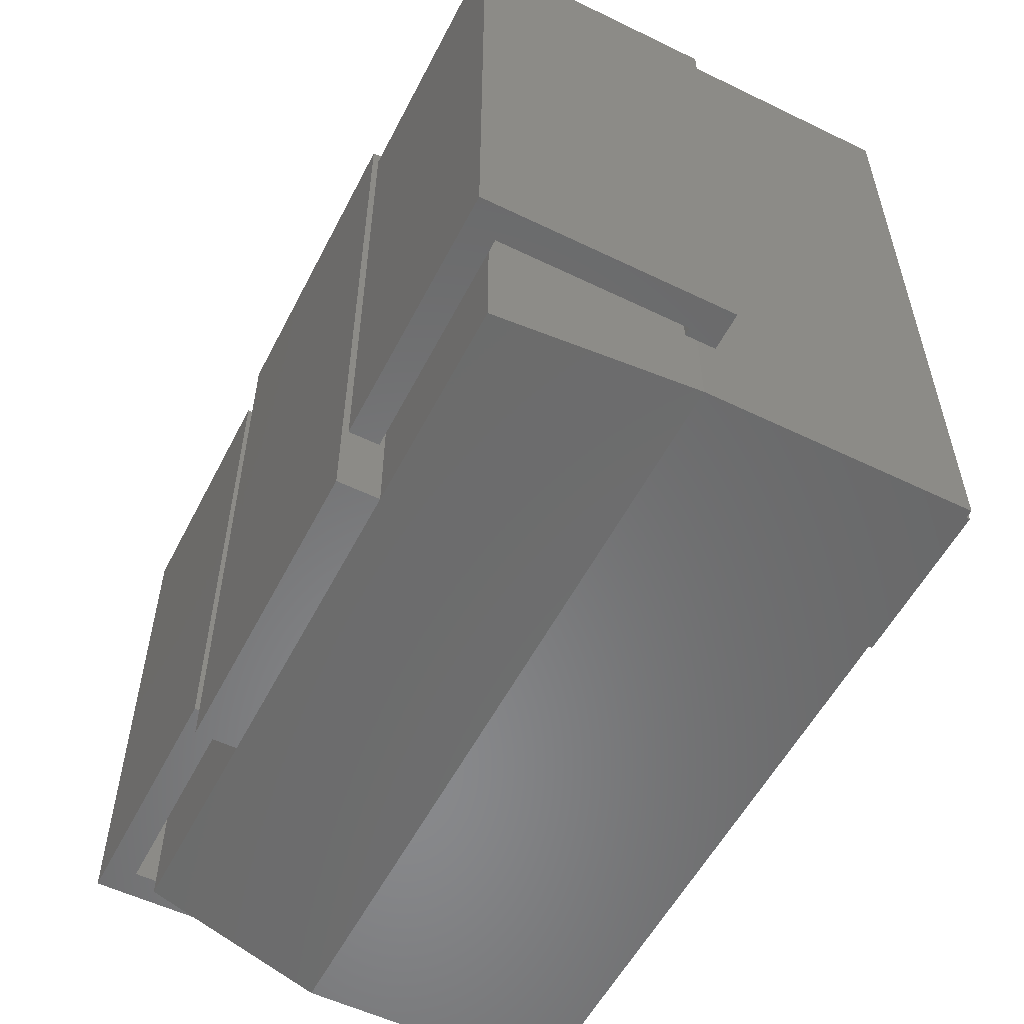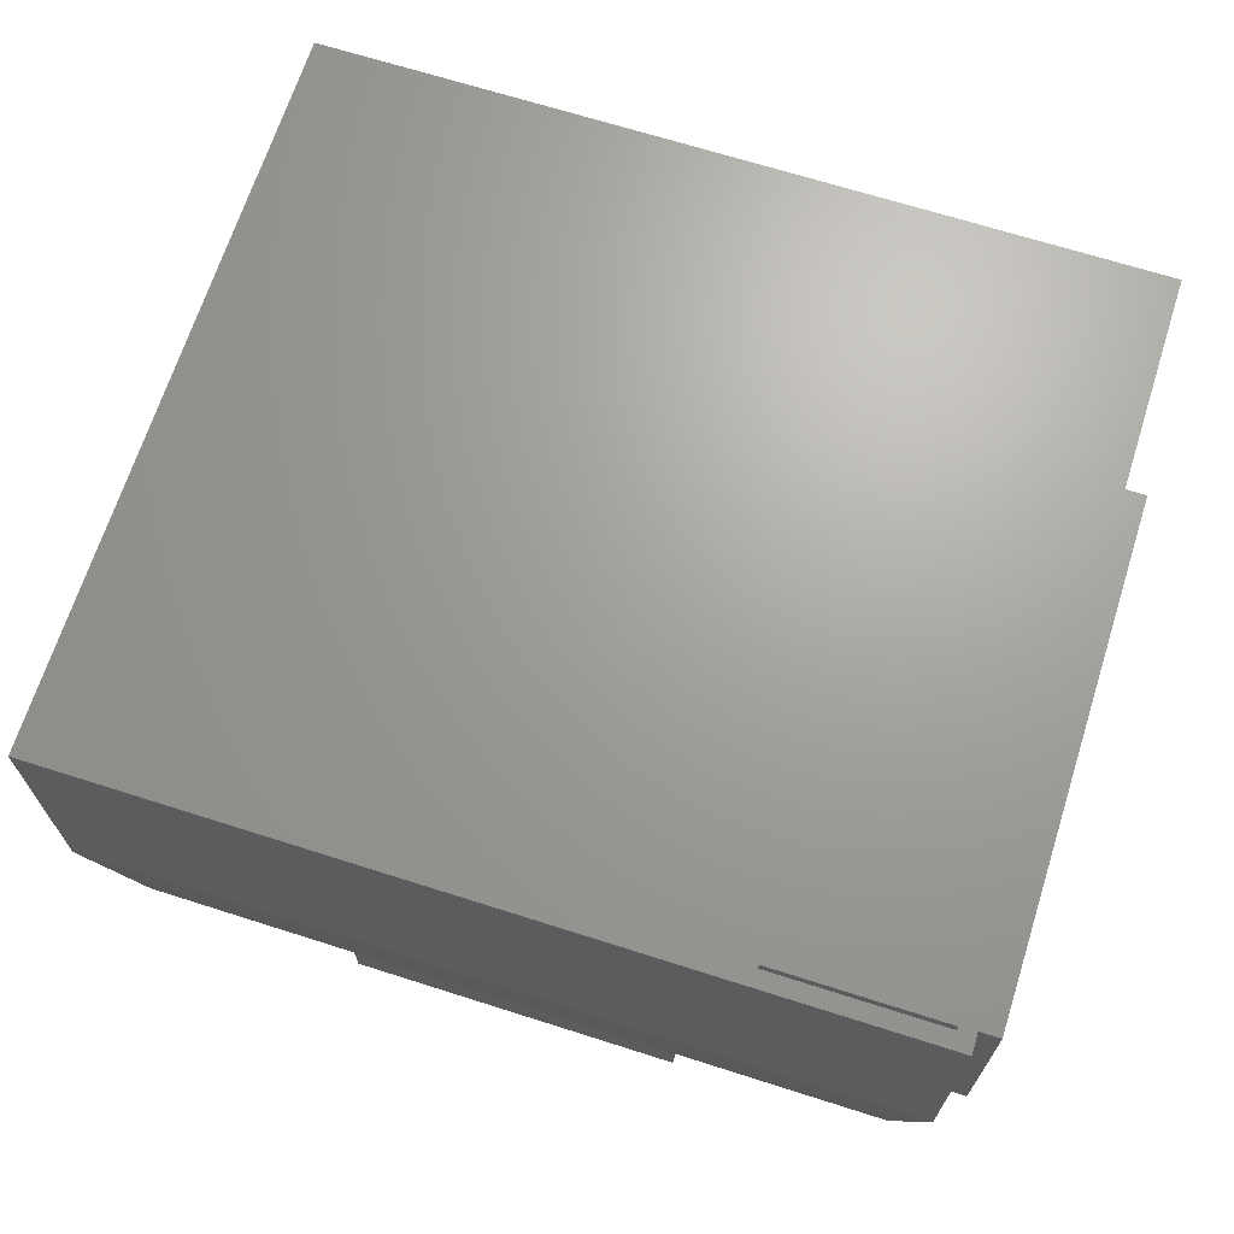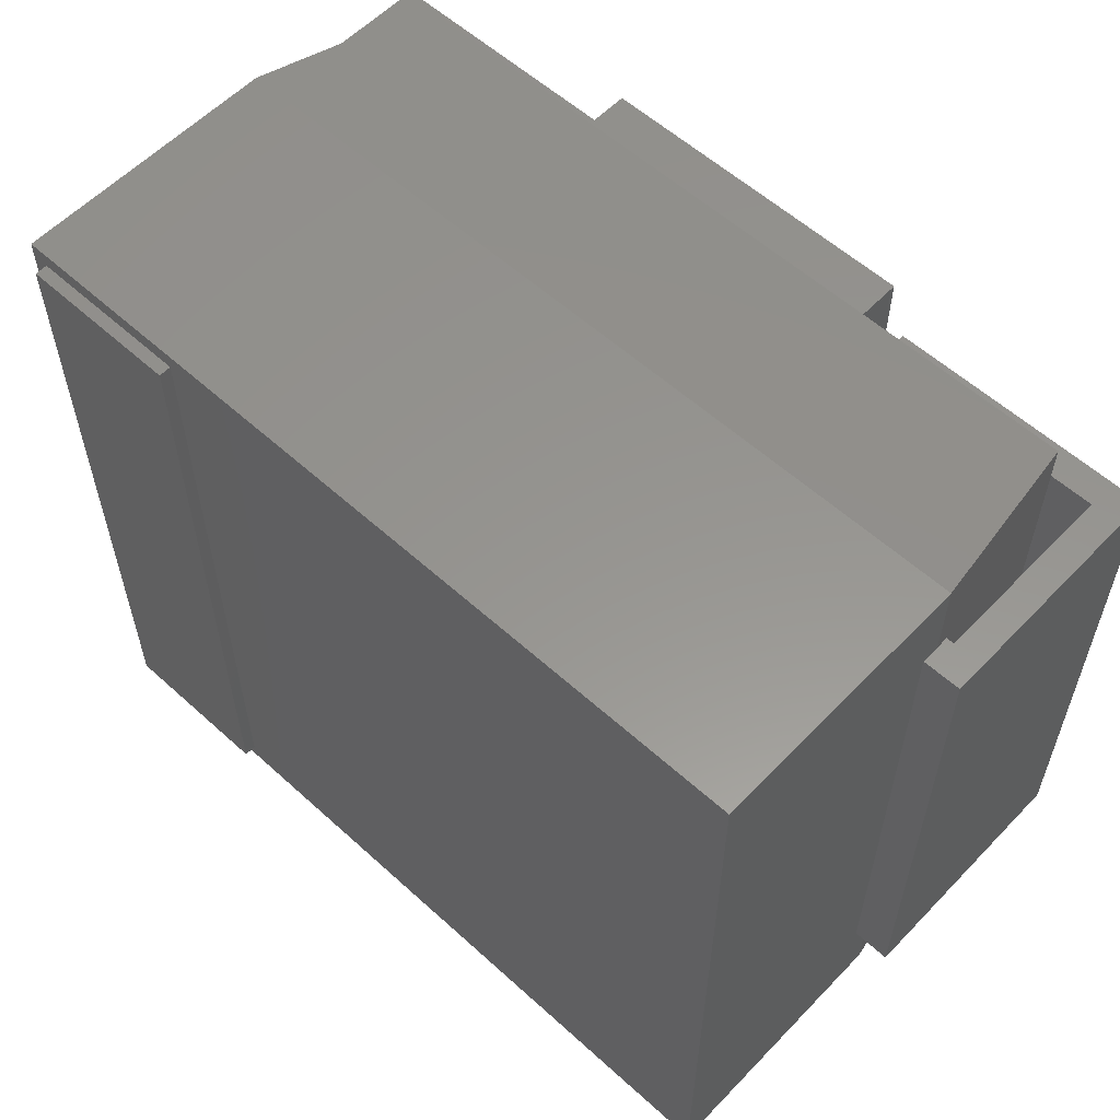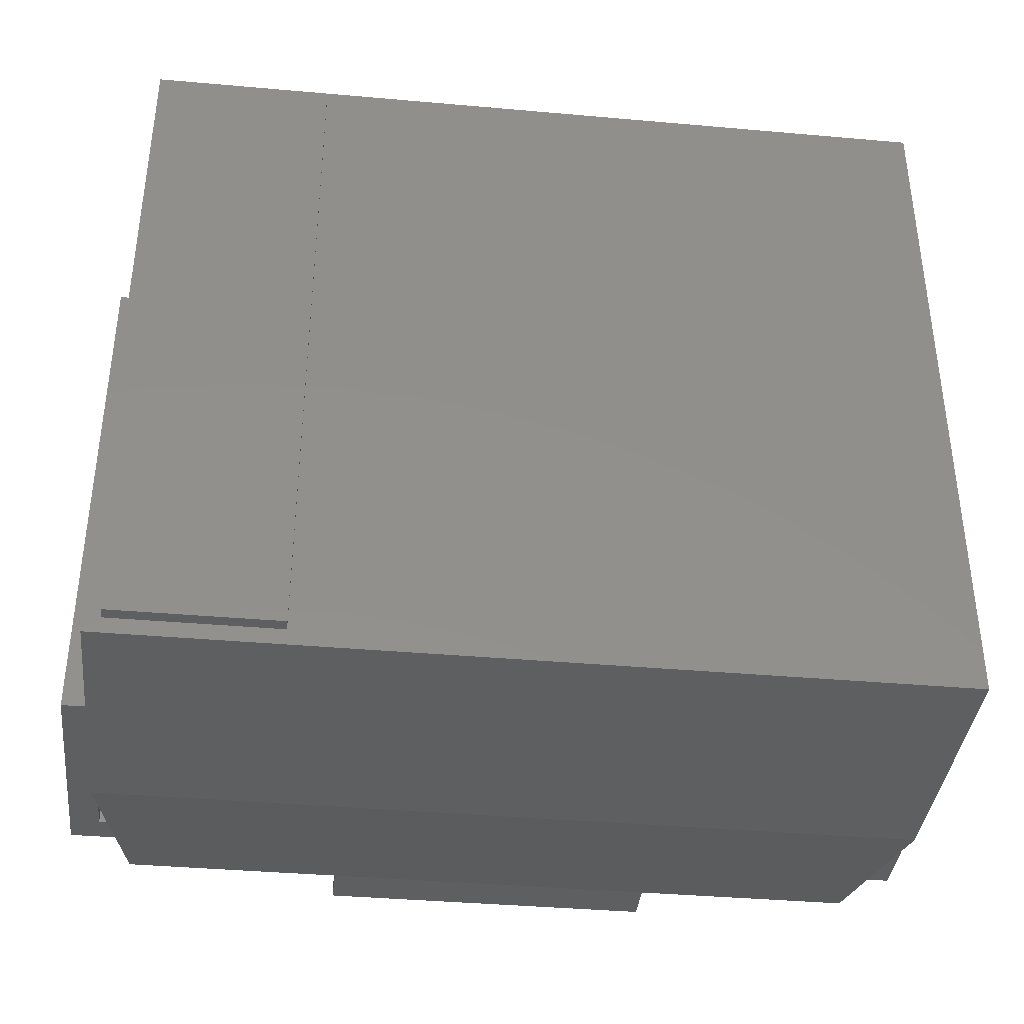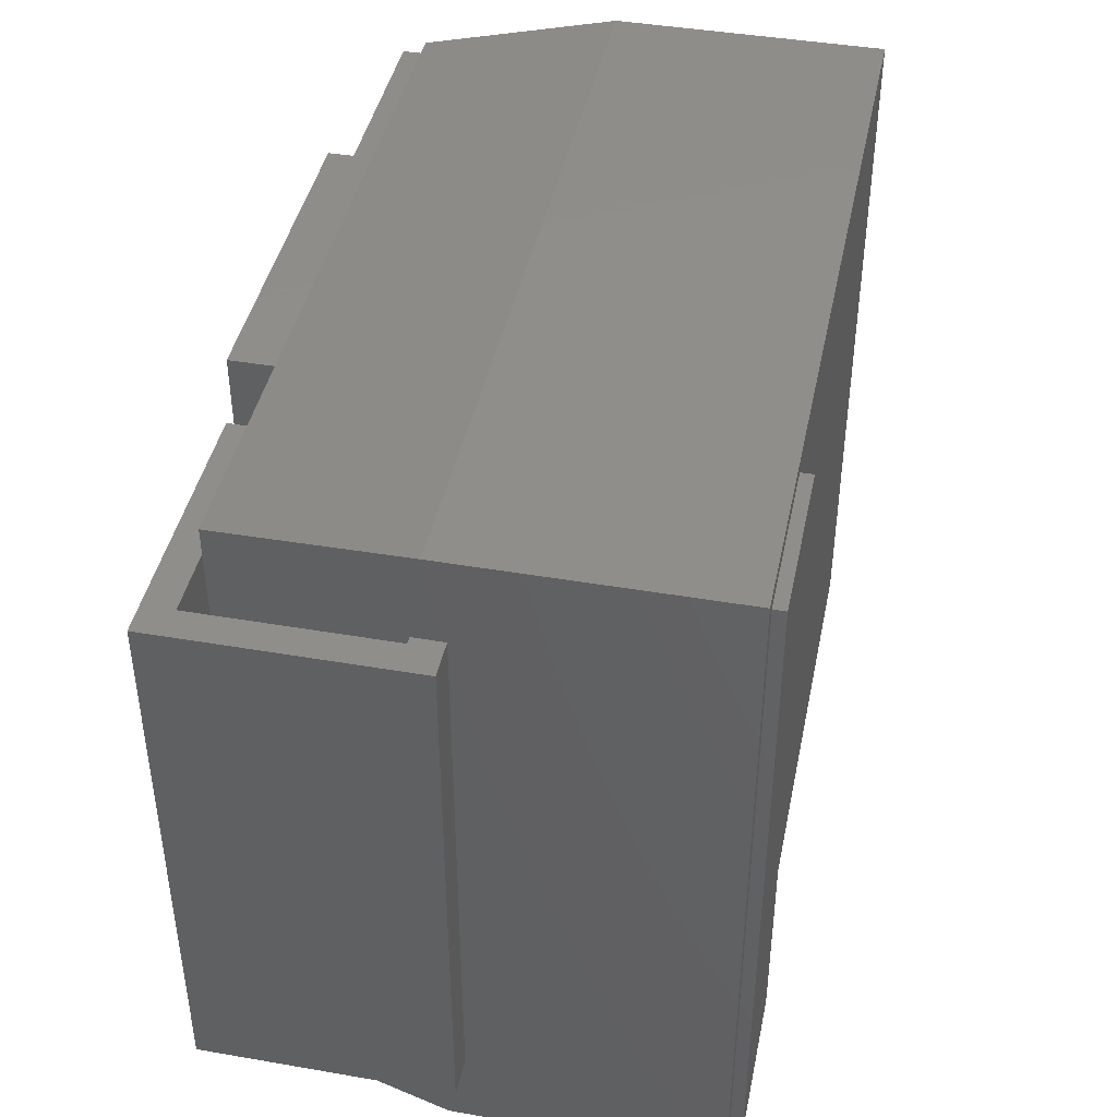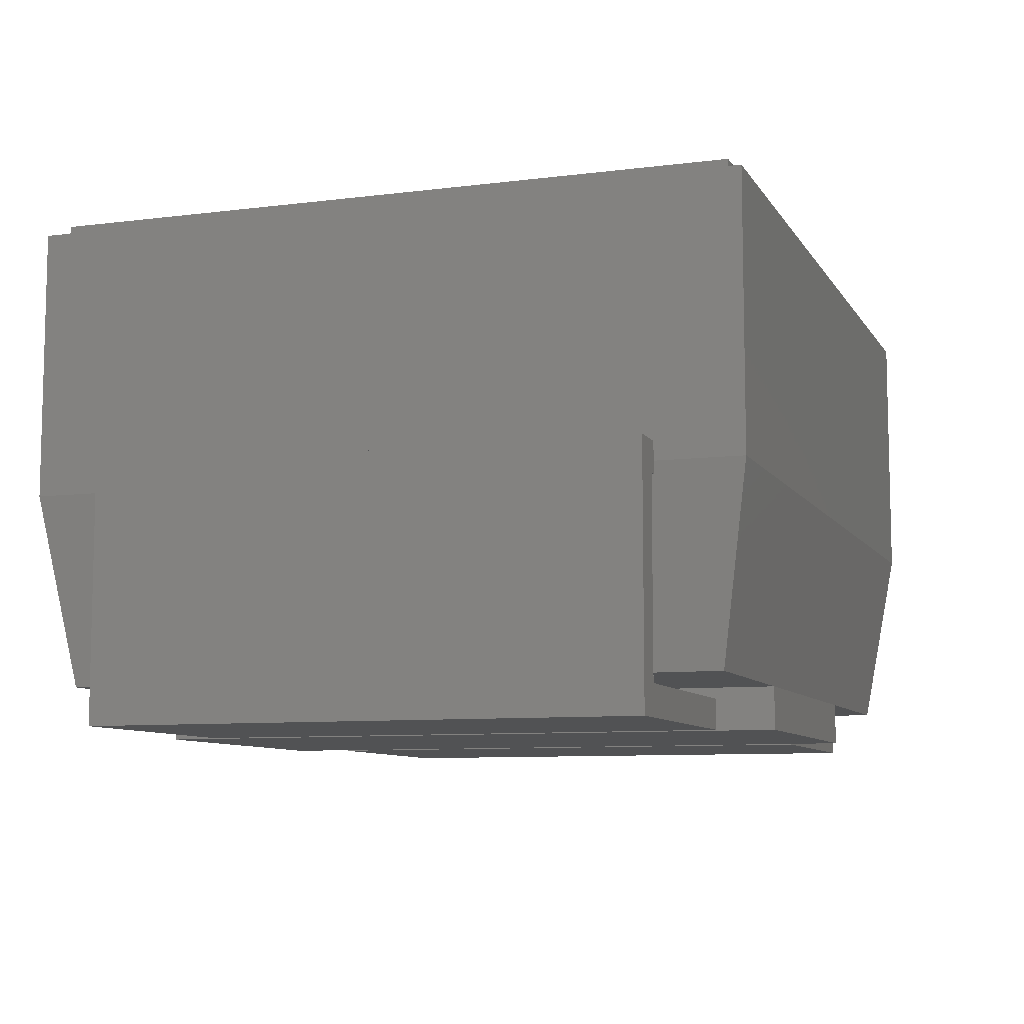
<metadata>
{"format":"stl","ext":"stl","renderer":"f3d","projection":"perspective","resolution":1024,"background":"white","views":[{"elev":-55.4,"azim":-117.0,"up":"+Y"},{"elev":68.1,"azim":-162.3,"up":"+Z"},{"elev":57.7,"azim":43.2,"up":"+Y"},{"elev":-38.4,"azim":-6.4,"up":"+Y"},{"elev":42.7,"azim":-78.4,"up":"+Y"},{"elev":-8.6,"azim":-71.0,"up":"+Z"}]}
</metadata>
<code>
# stl→obj: 64 verts, 108 faces
v 66.25 59 82
v -66.25 -59 82
v 66.25 -59 82
v -66.25 59 82
v -61.29 -54.04 7
v -26.55 54.04 7
v -26.55 -54.04 7
v -61.29 54.04 7
v 26.55 -54.04 7
v 61.29 54.04 7
v 61.29 -54.04 7
v 26.55 54.04 7
v 66.25 -59 44
v 66.25 59 44
v -66.25 -59 44
v -66.25 59 44
v 66.25 -59 38
v 66.25 59 38
v -66.25 -59 38
v -66.25 59 38
v -26.55 -54.04 0
v -26.55 54.04 0
v 26.55 -54.04 0
v 26.55 54.04 0
v -37.1 -56.35 82
v -63.6 -56.35 82
v -37.1 56.35 82
v -63.6 56.35 82
v -37.1 56.35 84
v -63.6 56.35 84
v -63.6 -56.35 84
v -37.1 -56.35 84
v 66.25 -45 41
v 72.5 -45 41
v 66.25 45 41
v 72.5 -45 0
v 72.5 45 41
v 29.5 -45 0
v 72.5 45 0
v 29.5 45 0
v 66.25 45 36
v 67.5 -45 36
v 66.25 -45 36
v 67.5 45 36
v 67.5 -45 5
v 67.5 45 5
v 29.5 -45 5
v 29.5 45 5
v -66.25 45 41
v -72.5 45 41
v -66.25 -45 41
v -72.5 45 0
v -72.5 -45 41
v -29.5 45 0
v -72.5 -45 0
v -29.5 -45 0
v -66.25 -45 36
v -67.5 45 36
v -66.25 45 36
v -67.5 -45 36
v -67.5 45 5
v -67.5 -45 5
v -29.5 45 5
v -29.5 -45 5
f 1 2 3
f 1 4 2
f 5 6 7
f 5 8 6
f 9 10 11
f 9 12 10
f 1 13 14
f 3 15 13
f 2 16 15
f 4 14 16
f 14 17 18
f 13 19 17
f 15 20 19
f 16 18 20
f 18 11 10
f 17 5 11
f 19 8 5
f 20 10 8
f 1 3 13
f 3 2 15
f 2 4 16
f 4 1 14
f 14 13 17
f 13 15 19
f 15 16 20
f 16 14 18
f 18 17 11
f 17 19 5
f 19 20 8
f 20 18 10
f 21 22 23
f 22 24 23
f 12 23 24
f 9 21 23
f 7 22 21
f 6 24 22
f 9 23 12
f 7 21 9
f 6 22 7
f 12 24 6
f 25 26 27
f 27 26 28
f 25 27 29
f 27 28 30
f 28 26 31
f 26 25 32
f 32 25 29
f 29 27 30
f 30 28 31
f 31 26 32
f 32 29 31
f 29 30 31
f 33 34 35
f 34 36 37
f 36 38 39
f 34 37 35
f 36 39 37
f 38 40 39
f 41 42 43
f 44 45 42
f 46 47 45
f 42 41 44
f 45 44 46
f 47 46 48
f 33 43 34
f 43 42 34
f 42 36 34
f 42 45 36
f 36 45 38
f 38 45 47
f 35 37 41
f 41 37 44
f 44 37 39
f 44 39 46
f 46 39 40
f 48 46 40
f 33 41 43
f 35 41 33
f 47 40 38
f 47 48 40
f 49 50 51
f 50 52 53
f 52 54 55
f 50 53 51
f 52 55 53
f 54 56 55
f 57 58 59
f 60 61 58
f 62 63 61
f 58 57 60
f 61 60 62
f 63 62 64
f 49 59 50
f 59 58 50
f 58 52 50
f 58 61 52
f 52 61 54
f 54 61 63
f 51 53 57
f 57 53 60
f 60 53 55
f 60 55 62
f 62 55 56
f 64 62 56
f 49 57 59
f 51 57 49
f 63 56 54
f 63 64 56

</code>
